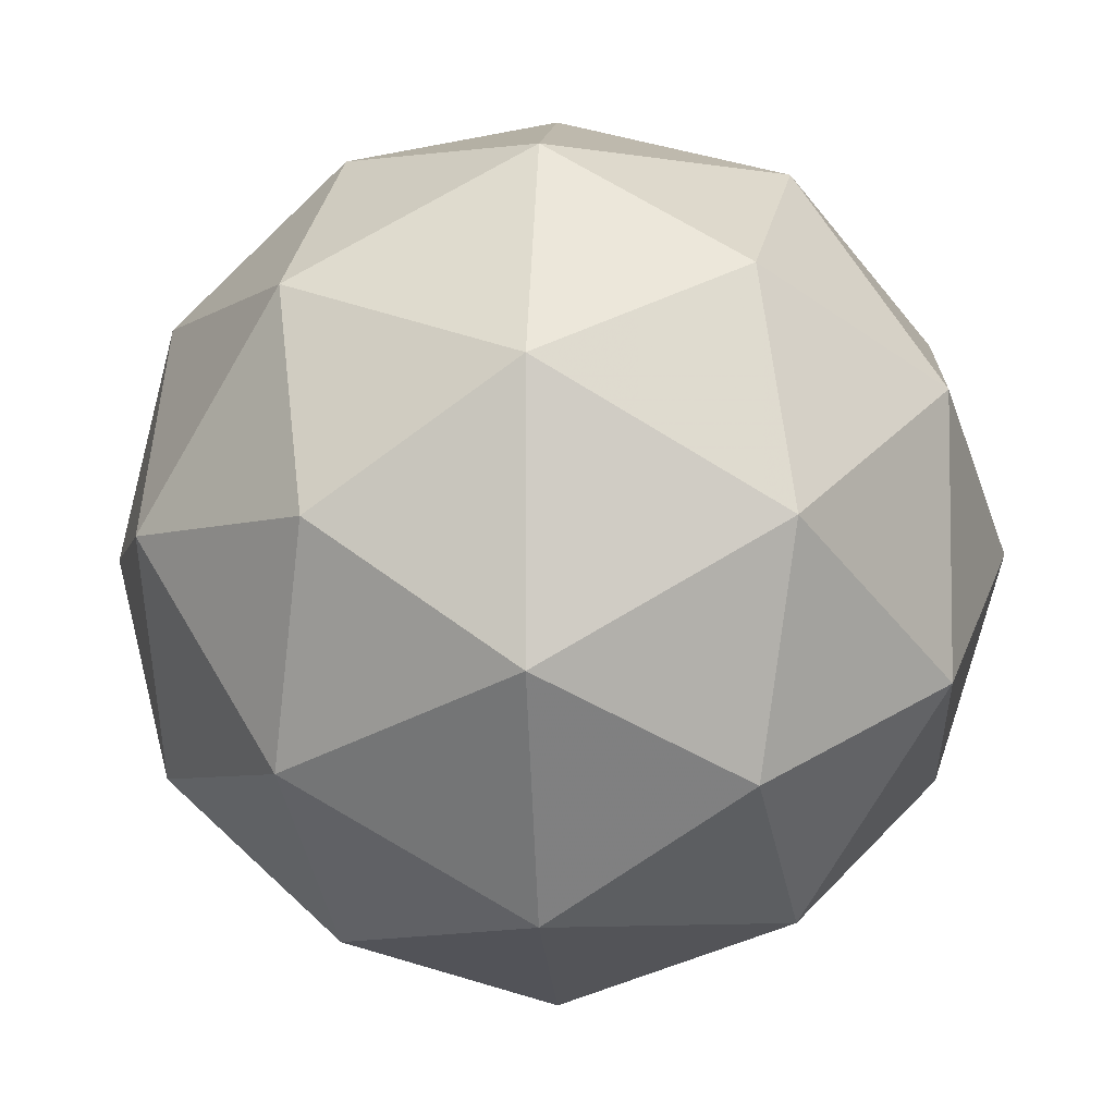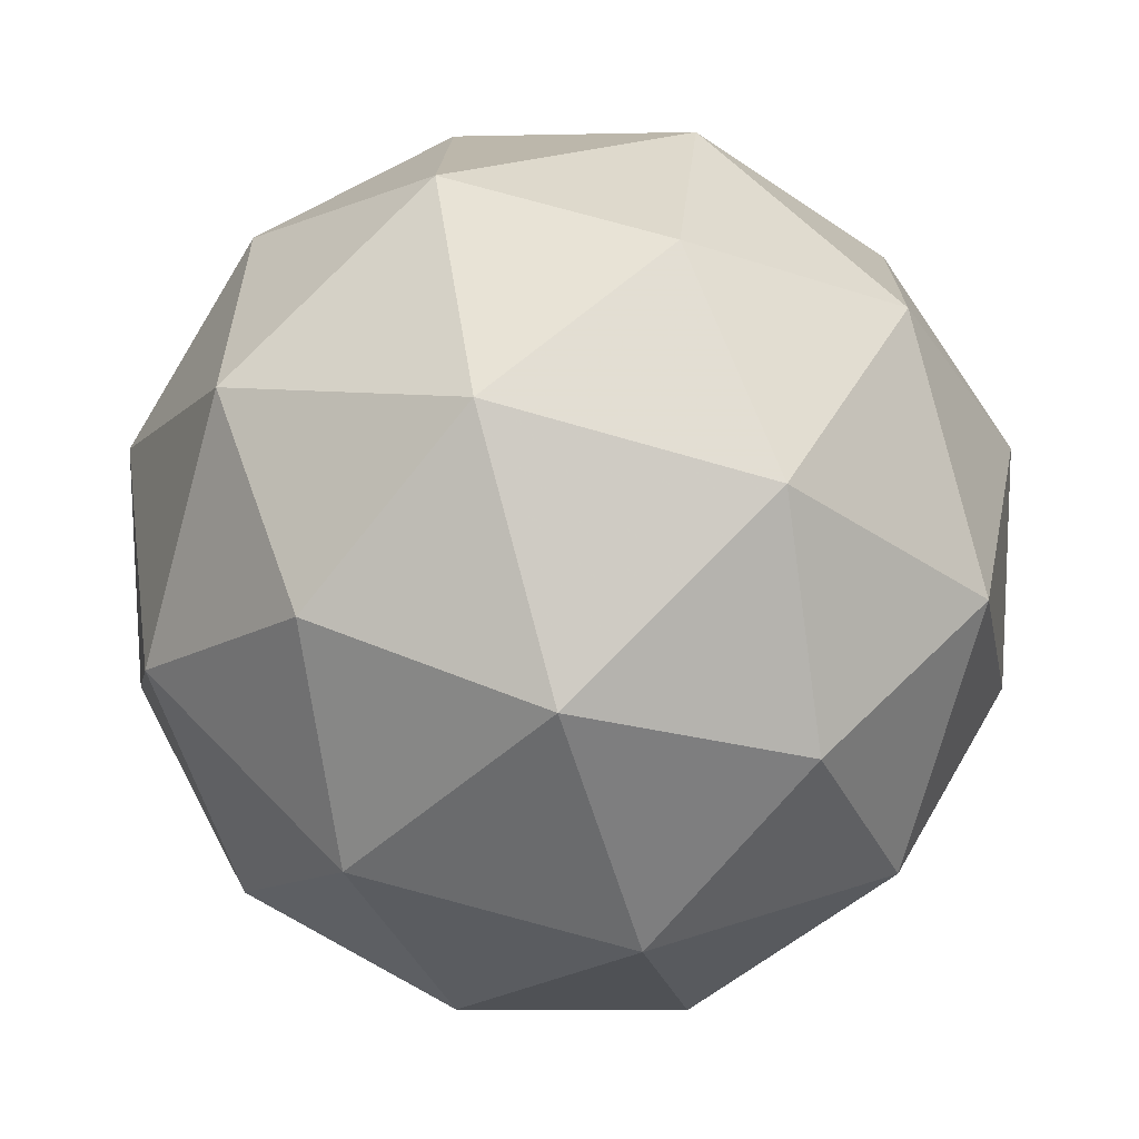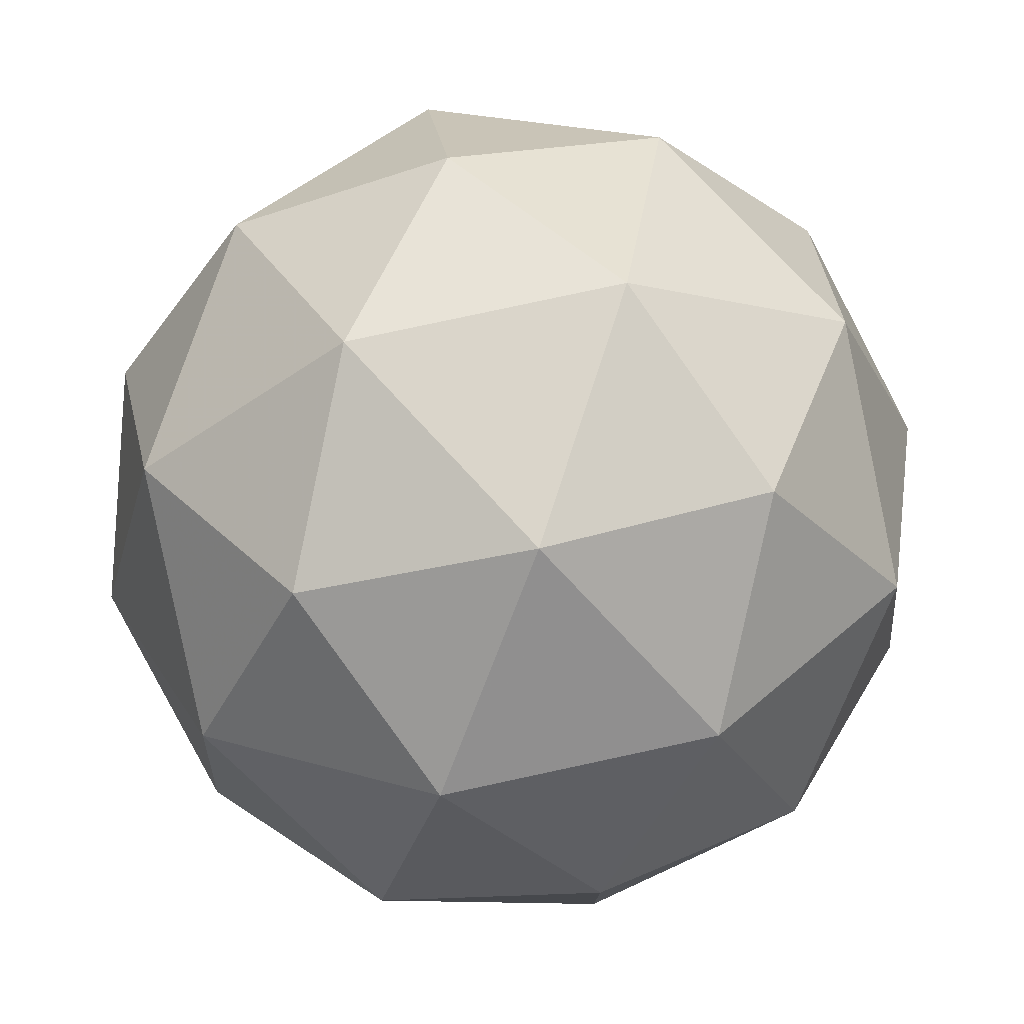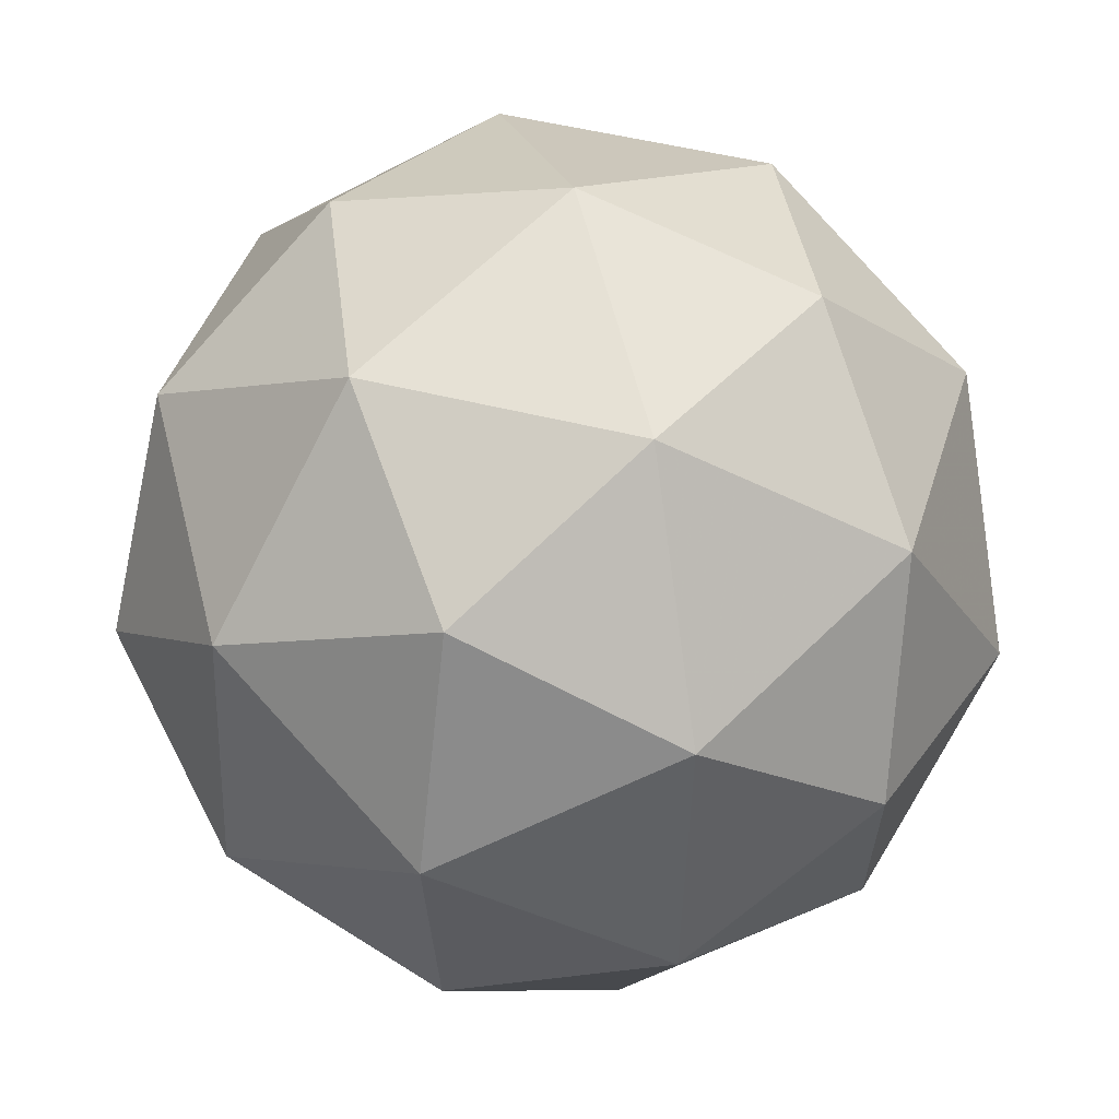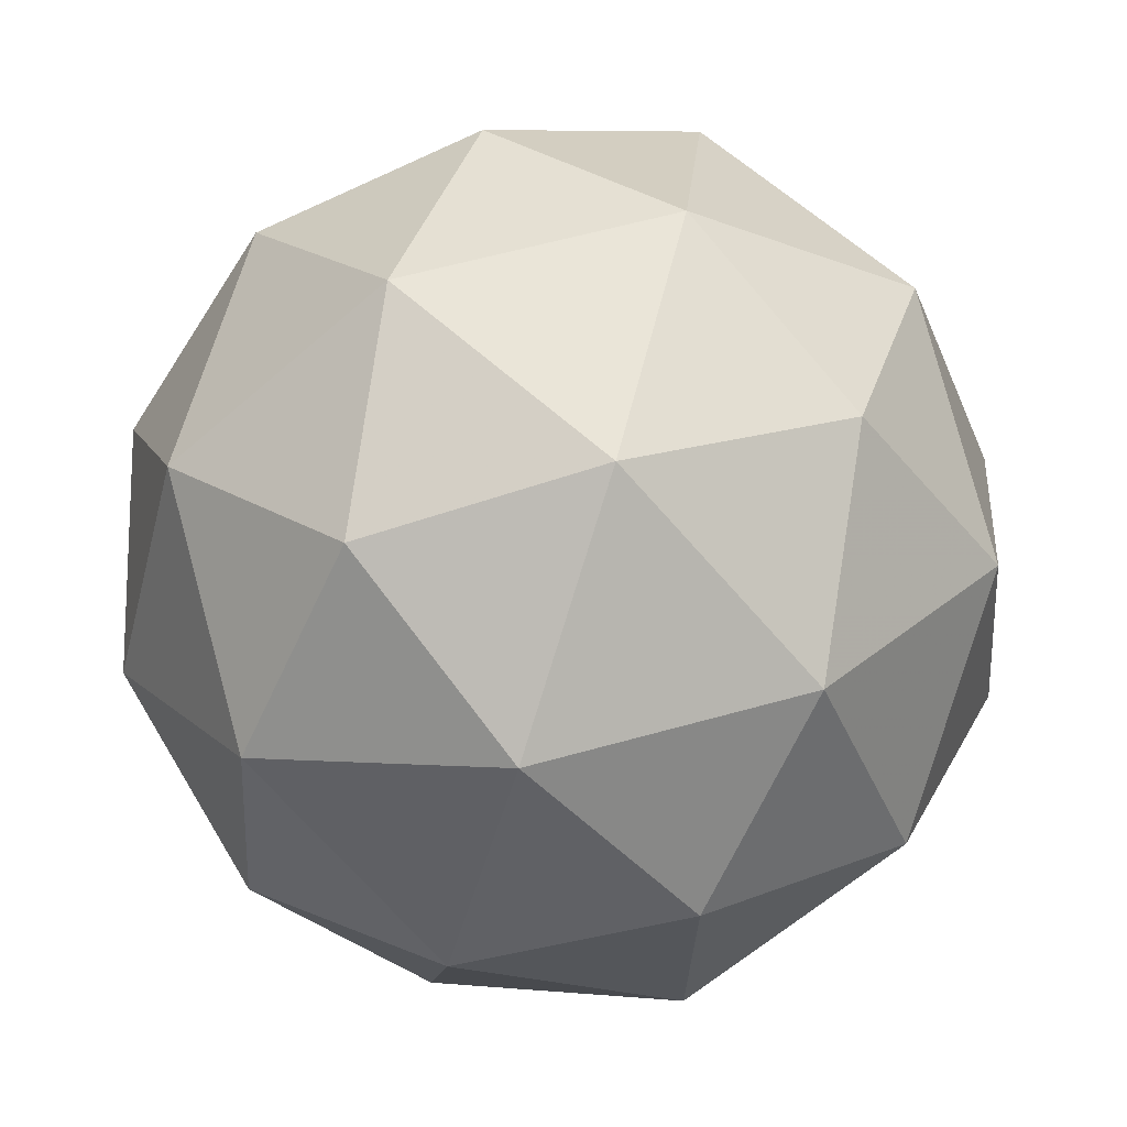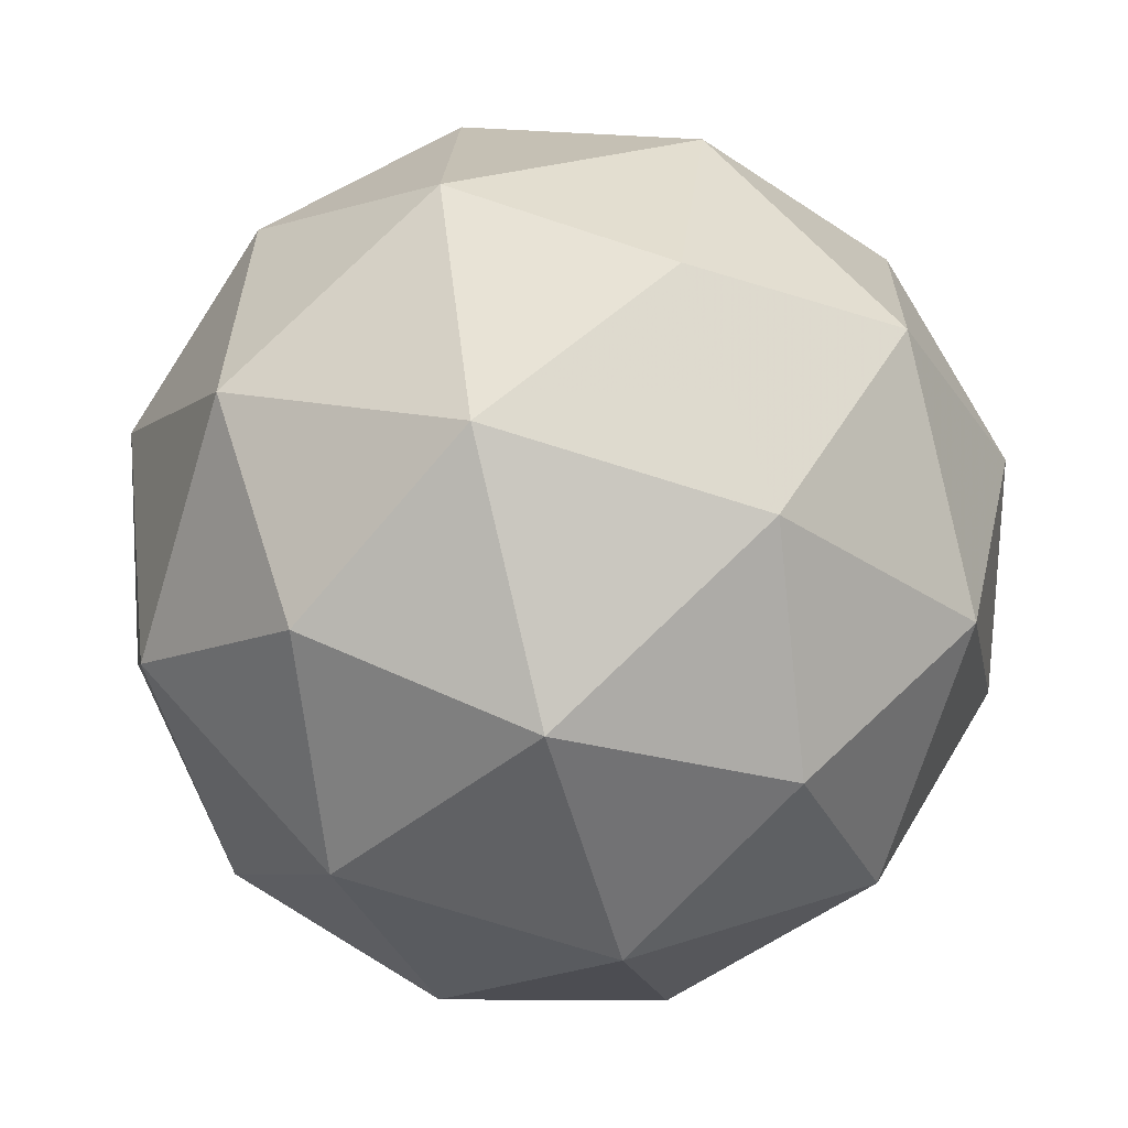
<metadata>
{"format":"obj","ext":"obj","renderer":"f3d","projection":"perspective","resolution":1024,"background":"white","views":[{"elev":-62.6,"azim":-149.2,"up":"+Y"},{"elev":40.5,"azim":-49.7,"up":"+Z"},{"elev":14.8,"azim":146.6,"up":"+Y"},{"elev":-35.1,"azim":86.7,"up":"+Y"},{"elev":-24.9,"azim":-97.4,"up":"+Y"},{"elev":32.8,"azim":90.6,"up":"+Y"}]}
</metadata>
<code>
v 1.366 0.007924 -1.269
v 1.313 0.04114 -1.212
v 1.395 0.0609 -1.21
v 1.439 -0.00806 -1.23
v 1.385 -0.07044 -1.244
v 1.307 -0.04003 -1.233
v 1.354 0.04568 -1.138
v 1.431 0.01528 -1.149
v 1.425 -0.06589 -1.17
v 1.343 -0.08565 -1.173
v 1.299 -0.01669 -1.153
v 1.372 -0.03268 -1.114
v 1.383 0.04263 -1.248
v 1.335 0.03101 -1.249
v 1.352 0.06215 -1.215
v 1.3 0.002826 -1.228
v 1.331 -0.0167 -1.261
v 1.409 0.002093 -1.259
v 1.426 0.03323 -1.225
v 1.377 -0.03457 -1.268
v 1.419 -0.04397 -1.245
v 1.342 -0.06276 -1.247
v 1.295 0.01654 -1.181
v 1.291 -0.03117 -1.193
v 1.375 0.06482 -1.171
v 1.327 0.05321 -1.173
v 1.447 0.006414 -1.189
v 1.421 0.04695 -1.178
v 1.411 -0.07796 -1.21
v 1.443 -0.0413 -1.202
v 1.317 -0.0717 -1.205
v 1.363 -0.08957 -1.211
v 1.319 0.01921 -1.138
v 1.397 0.038 -1.136
v 1.438 -0.02758 -1.154
v 1.387 -0.0869 -1.168
v 1.313 -0.05798 -1.158
v 1.362 0.009818 -1.115
v 1.33 -0.02685 -1.123
v 1.407 -0.008056 -1.121
v 1.404 -0.05577 -1.134
v 1.356 -0.06738 -1.135
f 1 14 13
f 2 14 16
f 1 13 18
f 1 18 20
f 1 20 17
f 2 16 23
f 3 15 25
f 4 19 27
f 5 21 29
f 6 22 31
f 2 23 26
f 3 25 28
f 4 27 30
f 5 29 32
f 6 31 24
f 7 33 38
f 8 34 40
f 9 35 41
f 10 36 42
f 11 37 39
f 39 42 12
f 39 37 42
f 37 10 42
f 42 41 12
f 42 36 41
f 36 9 41
f 41 40 12
f 41 35 40
f 35 8 40
f 40 38 12
f 40 34 38
f 34 7 38
f 38 39 12
f 38 33 39
f 33 11 39
f 24 37 11
f 24 31 37
f 31 10 37
f 32 36 10
f 32 29 36
f 29 9 36
f 30 35 9
f 30 27 35
f 27 8 35
f 28 34 8
f 28 25 34
f 25 7 34
f 26 33 7
f 26 23 33
f 23 11 33
f 31 32 10
f 31 22 32
f 22 5 32
f 29 30 9
f 29 21 30
f 21 4 30
f 27 28 8
f 27 19 28
f 19 3 28
f 25 26 7
f 25 15 26
f 15 2 26
f 23 24 11
f 23 16 24
f 16 6 24
f 17 22 6
f 17 20 22
f 20 5 22
f 20 21 5
f 20 18 21
f 18 4 21
f 18 19 4
f 18 13 19
f 13 3 19
f 16 17 6
f 16 14 17
f 14 1 17
f 13 15 3
f 13 14 15
f 14 2 15

</code>
